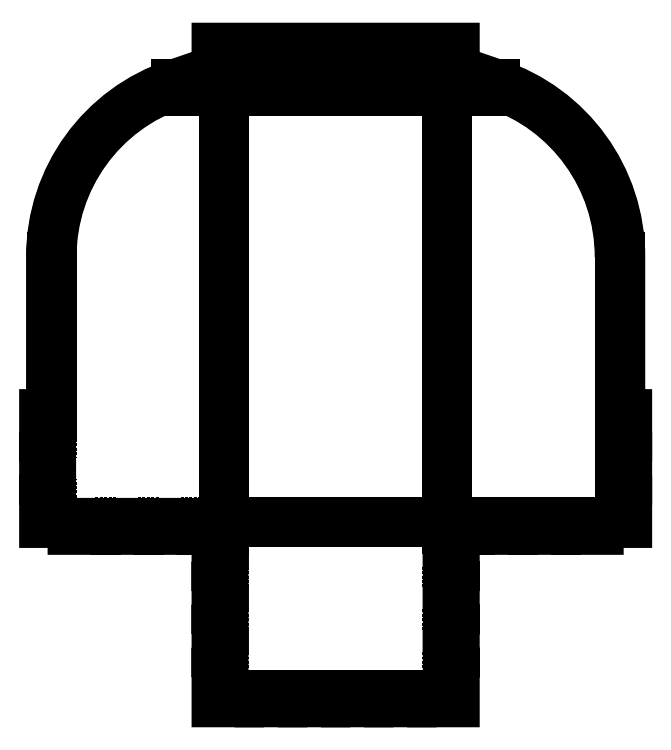
<metadata>
{"format":"dxf","ext":"dxf","renderer":"ezdxf+matplotlib","layout":"modelspace","background":"white","min_lineweight":24,"dpi":150}
</metadata>
<code>
0
SECTION
2
ENTITIES
0
POINT
8
0
10
0
20
0
30
0
0
LINE
8
0
10
3.331e-14
20
4
30
0
11
1.066e-13
21
12.5
31
0
0
LINE
8
0
10
1.066e-13
20
12.5
30
0
11
4
21
12.5
31
0
0
LINE
8
0
10
4
20
12.5
30
0
11
4
21
25
31
0
0
LINE
8
0
10
4
20
25
30
0
11
-133.5
21
25
31
0
0
LINE
8
0
10
-133.5
20
25
30
0
11
-133.5
21
12.5
31
0
0
LINE
8
0
10
-133.5
20
12.5
30
0
11
-129.5
21
12.5
31
0
0
LINE
8
0
10
-129.5
20
12.5
30
0
11
-129.5
21
4
31
0
0
LINE
8
0
10
-129.5
20
4
30
0
11
-142
21
4
31
0
0
LINE
8
0
10
-142
20
4
30
0
11
-142
21
3.886e-15
31
0
0
LINE
8
0
10
-142
20
3.886e-15
30
0
11
-157.4
21
-1.482e-13
31
0
0
LINE
8
0
10
-233.5
20
-200
30
0
11
-229.5
21
-200
31
0
0
LINE
8
0
10
-229.5
20
-200
30
0
11
-229.5
21
-212.5
31
0
0
LINE
8
0
10
-229.5
20
-212.5
30
0
11
-233.5
21
-212.5
31
0
0
LINE
8
0
10
-233.5
20
-212.5
30
0
11
-233.5
21
-225
31
0
0
LINE
8
0
10
-233.5
20
-225
30
0
11
-229.5
21
-225
31
0
0
LINE
8
0
10
-229.5
20
-225
30
0
11
-229.5
21
-237.5
31
0
0
LINE
8
0
10
-229.5
20
-237.5
30
0
11
-233.5
21
-237.5
31
0
0
LINE
8
0
10
-233.5
20
-237.5
30
0
11
-233.5
21
-250
31
0
0
LINE
8
0
10
-233.5
20
-250
30
0
11
-217
21
-250
31
0
0
LINE
8
0
10
-217
20
-250
30
0
11
-217
21
-254
31
0
0
LINE
8
0
10
-217
20
-254
30
0
11
-204.5
21
-254
31
0
0
LINE
8
0
10
-204.5
20
-254
30
0
11
-204.5
21
-250
31
0
0
LINE
8
0
10
-204.5
20
-250
30
0
11
-192
21
-250
31
0
0
LINE
8
0
10
-192
20
-250
30
0
11
-192
21
-254
31
0
0
LINE
8
0
10
-192
20
-254
30
0
11
-179.5
21
-254
31
0
0
LINE
8
0
10
-179.5
20
-254
30
0
11
-179.5
21
-250
31
0
0
LINE
8
0
10
-179.5
20
-250
30
0
11
-167
21
-250
31
0
0
LINE
8
0
10
-167
20
-250
30
0
11
-167
21
-254
31
0
0
LINE
8
0
10
-167
20
-254
30
0
11
-154.5
21
-254
31
0
0
LINE
8
0
10
-154.5
20
-254
30
0
11
-154.5
21
-250
31
0
0
LINE
8
0
10
-154.5
20
-250
30
0
11
-142
21
-250
31
0
0
LINE
8
0
10
-142
20
-250
30
0
11
-142
21
-254
31
0
0
LINE
8
0
10
-142
20
-254
30
0
11
-129.5
21
-254
31
0
0
LINE
8
0
10
-129.5
20
-254
30
0
11
-129.5
21
-262.5
31
0
0
LINE
8
0
10
-129.5
20
-262.5
30
0
11
-133.5
21
-262.5
31
0
0
LINE
8
0
10
-133.5
20
-262.5
30
0
11
-133.5
21
-275
31
0
0
LINE
8
0
10
-133.5
20
-275
30
0
11
-129.5
21
-275
31
0
0
LINE
8
0
10
-129.5
20
-275
30
0
11
-129.5
21
-287.5
31
0
0
LINE
8
0
10
-129.5
20
-287.5
30
0
11
-133.5
21
-287.5
31
0
0
LINE
8
0
10
-133.5
20
-287.5
30
0
11
-133.5
21
-300
31
0
0
LINE
8
0
10
-133.5
20
-300
30
0
11
-129.5
21
-300
31
0
0
LINE
8
0
10
-129.5
20
-300
30
0
11
-129.5
21
-312.5
31
0
0
LINE
8
0
10
-129.5
20
-312.5
30
0
11
-133.5
21
-312.5
31
0
0
LINE
8
0
10
-133.5
20
-312.5
30
0
11
-133.5
21
-325
31
0
0
LINE
8
0
10
-133.5
20
-325
30
0
11
-129.5
21
-325
31
0
0
LINE
8
0
10
-129.5
20
-325
30
0
11
-129.5
21
-337.5
31
0
0
LINE
8
0
10
-129.5
20
-337.5
30
0
11
-133.5
21
-337.5
31
0
0
LINE
8
0
10
-133.5
20
-337.5
30
0
11
-133.5
21
-354
31
0
0
LINE
8
0
10
4
20
-354
30
0
11
4
21
-337.5
31
0
0
LINE
8
0
10
4
20
-337.5
30
0
11
-3.553e-14
21
-337.5
31
0
0
LINE
8
0
10
-3.553e-14
20
-337.5
30
0
11
-3.553e-14
21
-325
31
0
0
LINE
8
0
10
-3.553e-14
20
-325
30
0
11
4
21
-325
31
0
0
LINE
8
0
10
4
20
-325
30
0
11
4
21
-312.5
31
0
0
LINE
8
0
10
4
20
-312.5
30
0
11
-1.776e-14
21
-312.5
31
0
0
LINE
8
0
10
-1.776e-14
20
-312.5
30
0
11
-3.553e-14
21
-300
31
0
0
LINE
8
0
10
-3.553e-14
20
-300
30
0
11
4
21
-300
31
0
0
LINE
8
0
10
4
20
-300
30
0
11
4
21
-287.5
31
0
0
LINE
8
0
10
4
20
-287.5
30
0
11
-1.776e-14
21
-287.5
31
0
0
LINE
8
0
10
-1.776e-14
20
-287.5
30
0
11
0
21
-275
31
0
0
LINE
8
0
10
0
20
-275
30
0
11
4
21
-275
31
0
0
LINE
8
0
10
4
20
-275
30
0
11
4
21
-262.5
31
0
0
LINE
8
0
10
4
20
-262.5
30
0
11
-3.553e-14
21
-262.5
31
0
0
LINE
8
0
10
-3.553e-14
20
-262.5
30
0
11
-1.137e-14
21
-254
31
0
0
LINE
8
0
10
-157.4
20
-1.482e-13
30
0
11
-157.4
21
4
31
0
0
ARC
8
0
10
-124.1
20
-96
30
0
40
105.4
210
0
220
0
230
1
50
108.4
51
180
0
LINE
8
0
10
-229.5
20
-96
30
0
11
-229.5
21
-187.5
31
0
0
LINE
8
0
10
-229.5
20
-187.5
30
0
11
-233.5
21
-187.5
31
0
0
LINE
8
0
10
-233.5
20
-187.5
30
0
11
-233.5
21
-200
31
0
0
LINE
8
0
10
-133.5
20
-354
30
0
11
-121
21
-354
31
0
0
LINE
8
0
10
-121
20
-354
30
0
11
-121
21
-350
31
0
0
LINE
8
0
10
-121
20
-350
30
0
11
-108.5
21
-350
31
0
0
LINE
8
0
10
-108.5
20
-350
30
0
11
-108.5
21
-354
31
0
0
LINE
8
0
10
-108.5
20
-354
30
0
11
-96
21
-354
31
0
0
LINE
8
0
10
-96
20
-354
30
0
11
-96
21
-350
31
0
0
LINE
8
0
10
-96
20
-350
30
0
11
-83.5
21
-350
31
0
0
LINE
8
0
10
-83.5
20
-350
30
0
11
-83.5
21
-354
31
0
0
LINE
8
0
10
-83.5
20
-354
30
0
11
-71
21
-354
31
0
0
LINE
8
0
10
-71
20
-354
30
0
11
-71
21
-350
31
0
0
LINE
8
0
10
-71
20
-350
30
0
11
-58.5
21
-350
31
0
0
LINE
8
0
10
-58.5
20
-350
30
0
11
-58.5
21
-354
31
0
0
LINE
8
0
10
-58.5
20
-354
30
0
11
-46
21
-354
31
0
0
LINE
8
0
10
-46
20
-354
30
0
11
-46
21
-350
31
0
0
LINE
8
0
10
-46
20
-350
30
0
11
-33.5
21
-350
31
0
0
LINE
8
0
10
-33.5
20
-350
30
0
11
-33.5
21
-354
31
0
0
LINE
8
0
10
-33.5
20
-354
30
0
11
-21
21
-354
31
0
0
LINE
8
0
10
-21
20
-354
30
0
11
-21
21
-350
31
0
0
LINE
8
0
10
-21
20
-350
30
0
11
-8.5
21
-350
31
0
0
LINE
8
0
10
-8.5
20
-350
30
0
11
-8.5
21
-354
31
0
0
LINE
8
0
10
-8.5
20
-354
30
0
11
4
21
-354
31
0
0
LINE
8
0
10
-1.137e-14
20
-254
30
0
11
12.5
21
-254
31
0
0
LINE
8
0
10
12.5
20
-254
30
0
11
12.5
21
-250
31
0
0
LINE
8
0
10
12.5
20
-250
30
0
11
25
21
-250
31
0
0
LINE
8
0
10
25
20
-250
30
0
11
25
21
-254
31
0
0
LINE
8
0
10
25
20
-254
30
0
11
37.5
21
-254
31
0
0
LINE
8
0
10
37.5
20
-254
30
0
11
37.5
21
-250
31
0
0
LINE
8
0
10
37.5
20
-250
30
0
11
50
21
-250
31
0
0
LINE
8
0
10
50
20
-250
30
0
11
50
21
-254
31
0
0
LINE
8
0
10
50
20
-254
30
0
11
62.5
21
-254
31
0
0
LINE
8
0
10
62.5
20
-254
30
0
11
62.5
21
-250
31
0
0
LINE
8
0
10
62.5
20
-250
30
0
11
75
21
-250
31
0
0
LINE
8
0
10
75
20
-250
30
0
11
75
21
-254
31
0
0
LINE
8
0
10
75
20
-254
30
0
11
87.5
21
-254
31
0
0
LINE
8
0
10
87.5
20
-254
30
0
11
87.5
21
-250
31
0
0
LINE
8
0
10
87.5
20
-250
30
0
11
104
21
-250
31
0
0
LINE
8
0
10
104
20
-250
30
0
11
104
21
-237.5
31
0
0
LINE
8
0
10
104
20
-237.5
30
0
11
100
21
-237.5
31
0
0
LINE
8
0
10
100
20
-237.5
30
0
11
100
21
-225
31
0
0
LINE
8
0
10
100
20
-225
30
0
11
104
21
-225
31
0
0
LINE
8
0
10
104
20
-225
30
0
11
104
21
-212.5
31
0
0
LINE
8
0
10
104
20
-212.5
30
0
11
100
21
-212.5
31
0
0
LINE
8
0
10
100
20
-212.5
30
0
11
100
21
-200
31
0
0
LINE
8
0
10
100
20
-200
30
0
11
104
21
-200
31
0
0
LINE
8
0
10
104
20
-200
30
0
11
104
21
-187.5
31
0
0
LINE
8
0
10
104
20
-187.5
30
0
11
100
21
-187.5
31
0
0
LINE
8
0
10
100
20
-187.5
30
0
11
100
21
-96
31
0
0
ARC
8
0
10
-5.409
20
-96
30
0
40
105.4
210
-0
220
0
230
1
50
0
51
71.57
0
LINE
8
0
10
27.92
20
4
30
0
11
27.92
21
-1.421e-13
31
0
0
LINE
8
0
10
27.92
20
-1.421e-13
30
0
11
12.5
21
0
31
0
0
LINE
8
0
10
12.5
20
0
30
0
11
12.5
21
4
31
0
0
LINE
8
0
10
12.5
20
4
30
0
11
3.331e-14
21
4
31
0
0
LWPOLYLINE
8
0
90
120
70
1
43
0
10
-229.8
20
-200.3
10
-229.8
20
-212.2
10
-233.8
20
-212.2
10
-233.8
20
-225.3
10
-229.8
20
-225.3
10
-229.8
20
-237.2
10
-233.8
20
-237.2
10
-233.8
20
-250.3
10
-217.3
20
-250.3
10
-217.3
20
-254.3
10
-204.2
20
-254.3
10
-204.2
20
-250.3
10
-192.3
20
-250.3
10
-192.3
20
-254.3
10
-179.2
20
-254.3
10
-179.2
20
-250.3
10
-167.3
20
-250.3
10
-167.3
20
-254.3
10
-154.2
20
-254.3
10
-154.2
20
-250.3
10
-142.3
20
-250.3
10
-142.3
20
-254.3
10
-129.8
20
-254.3
10
-129.8
20
-262.2
10
-133.8
20
-262.2
10
-133.8
20
-275.3
10
-129.8
20
-275.3
10
-129.8
20
-287.2
10
-133.8
20
-287.2
10
-133.8
20
-300.3
10
-129.8
20
-300.3
10
-129.8
20
-312.2
10
-133.8
20
-312.2
10
-133.8
20
-325.3
10
-129.8
20
-325.3
10
-129.8
20
-337.2
10
-133.8
20
-337.2
10
-133.8
20
-354.3
10
-120.7
20
-354.3
10
-120.7
20
-350.3
10
-108.8
20
-350.3
10
-108.8
20
-354.3
10
-95.7
20
-354.3
10
-95.7
20
-350.3
10
-83.8
20
-350.3
10
-83.8
20
-354.3
10
-70.7
20
-354.3
10
-70.7
20
-350.3
10
-58.8
20
-350.3
10
-58.8
20
-354.3
10
-45.7
20
-354.3
10
-45.7
20
-350.3
10
-33.8
20
-350.3
10
-33.8
20
-354.3
10
-20.7
20
-354.3
10
-20.7
20
-350.3
10
-8.8
20
-350.3
10
-8.8
20
-354.3
10
4.3
20
-354.3
10
4.3
20
-337.2
10
0.3
20
-337.2
10
0.3
20
-325.3
10
4.3
20
-325.3
10
4.3
20
-312.2
10
0.3
20
-312.2
10
0.3
20
-300.3
10
4.3
20
-300.3
10
4.3
20
-287.2
10
0.3
20
-287.2
10
0.3
20
-275.3
10
4.3
20
-275.3
10
4.3
20
-262.2
10
0.3
20
-262.2
10
0.3
20
-254.3
10
12.8
20
-254.3
10
12.8
20
-250.3
10
24.7
20
-250.3
10
24.7
20
-254.3
10
37.8
20
-254.3
10
37.8
20
-250.3
10
49.7
20
-250.3
10
49.7
20
-254.3
10
62.8
20
-254.3
10
62.8
20
-250.3
10
74.7
20
-250.3
10
74.7
20
-254.3
10
87.8
20
-254.3
10
87.8
20
-250.3
10
104.3
20
-250.3
10
104.3
20
-237.2
10
100.3
20
-237.2
10
100.3
20
-225.3
10
104.3
20
-225.3
10
104.3
20
-212.2
10
100.3
20
-212.2
10
100.3
20
-200.3
10
104.3
20
-200.3
10
104.3
20
-187.2
10
100.3
20
-187.2
10
100.3
20
-96
42
0.3239
10
27.62
20
4.415
10
27.62
20
0.3
10
12.8
20
0.3
10
12.8
20
4.3
10
0.3
20
4.3
10
0.3
20
12.2
10
4.3
20
12.2
10
4.3
20
25.3
10
-133.8
20
25.3
10
-133.8
20
12.2
10
-129.8
20
12.2
10
-129.8
20
4.3
10
-142.3
20
4.3
10
-142.3
20
0.3
10
-157.1
20
0.3
10
-157.1
20
4.415
42
0.3239
10
-229.8
20
-96
10
-229.8
20
-187.2
10
-233.8
20
-187.2
10
-233.8
20
-200.3
0
LINE
8
0
10
3.331e-14
20
4
30
0
11
0
21
0
31
0
0
LINE
8
0
10
0
20
0
30
0
11
1.381e-17
21
-250
31
0
0
LINE
8
0
10
1.381e-17
20
-250
30
0
11
-1.137e-14
21
-254
31
0
0
LINE
8
0
10
-129.5
20
-254
30
0
11
-129.5
21
-250
31
0
0
LINE
8
0
10
-129.5
20
-250
30
0
11
1.381e-17
21
-250
31
0
0
LINE
8
0
10
-129.5
20
4
30
0
11
-129.5
21
0
31
0
0
LINE
8
0
10
-129.5
20
0
30
0
11
0
21
0
31
0
0
LINE
8
0
10
-129.5
20
-250
30
0
11
-129.5
21
0
31
0
0
ENDSEC
0
EOF

</code>
